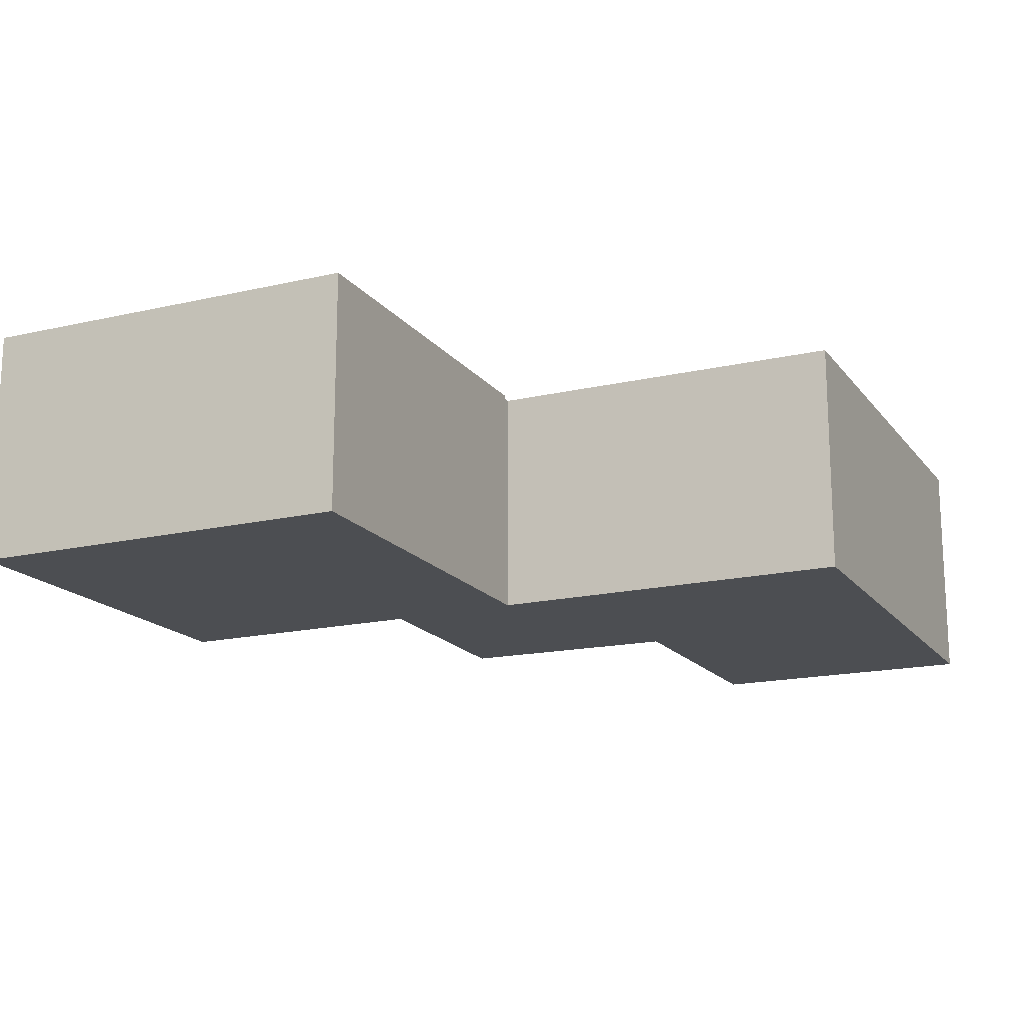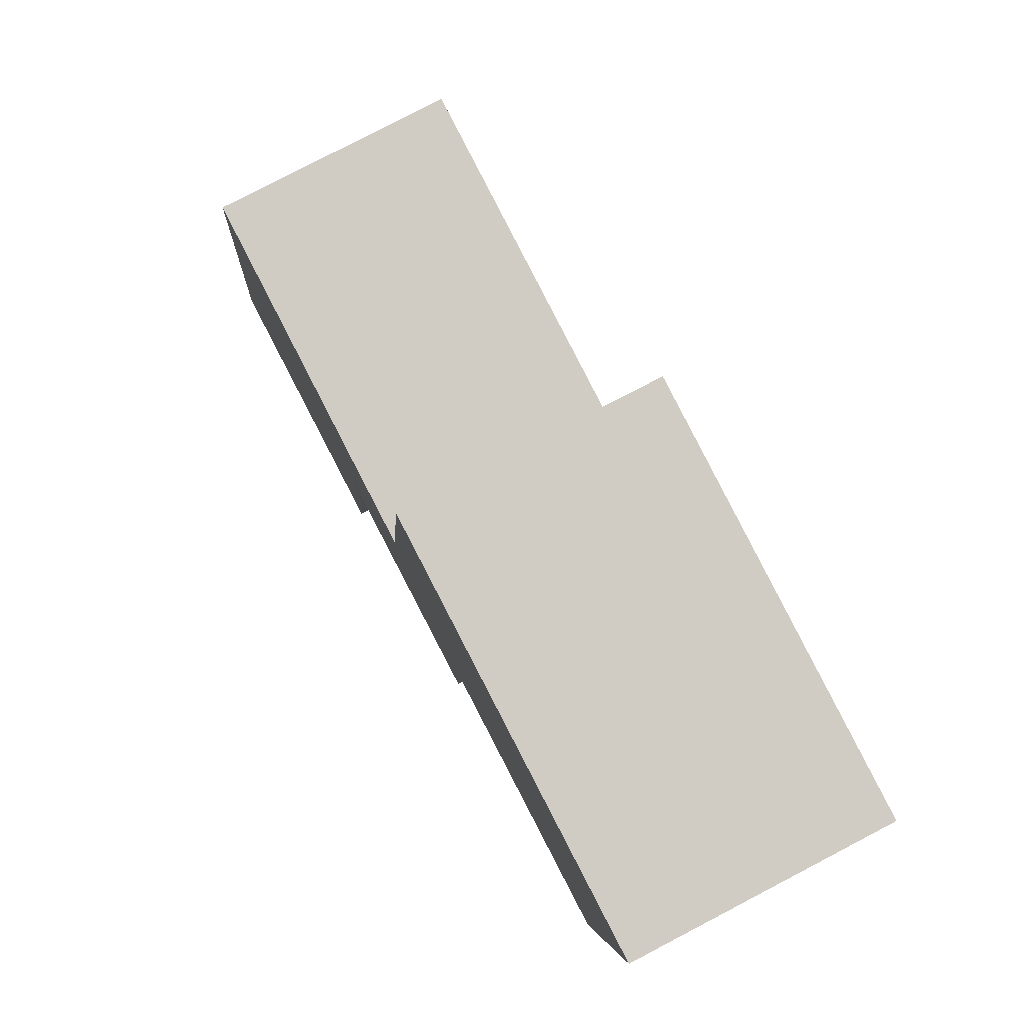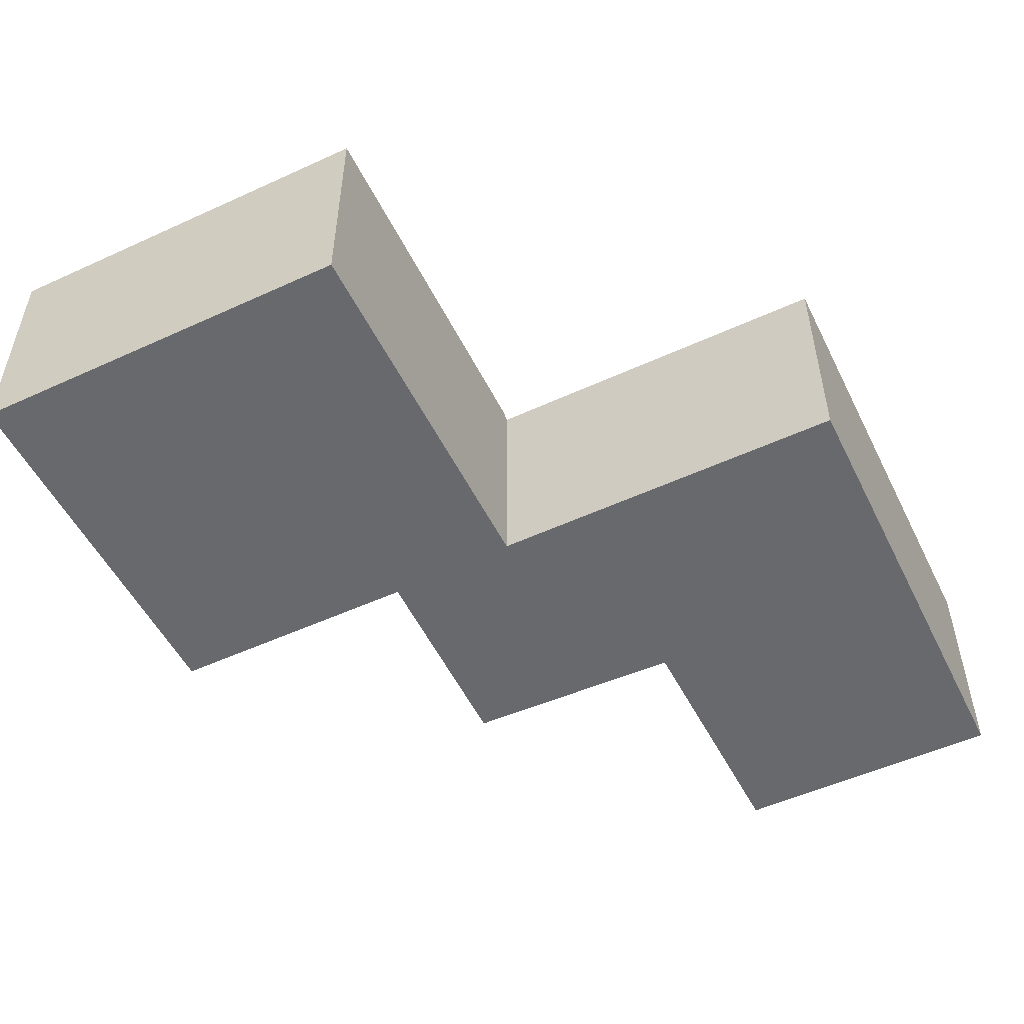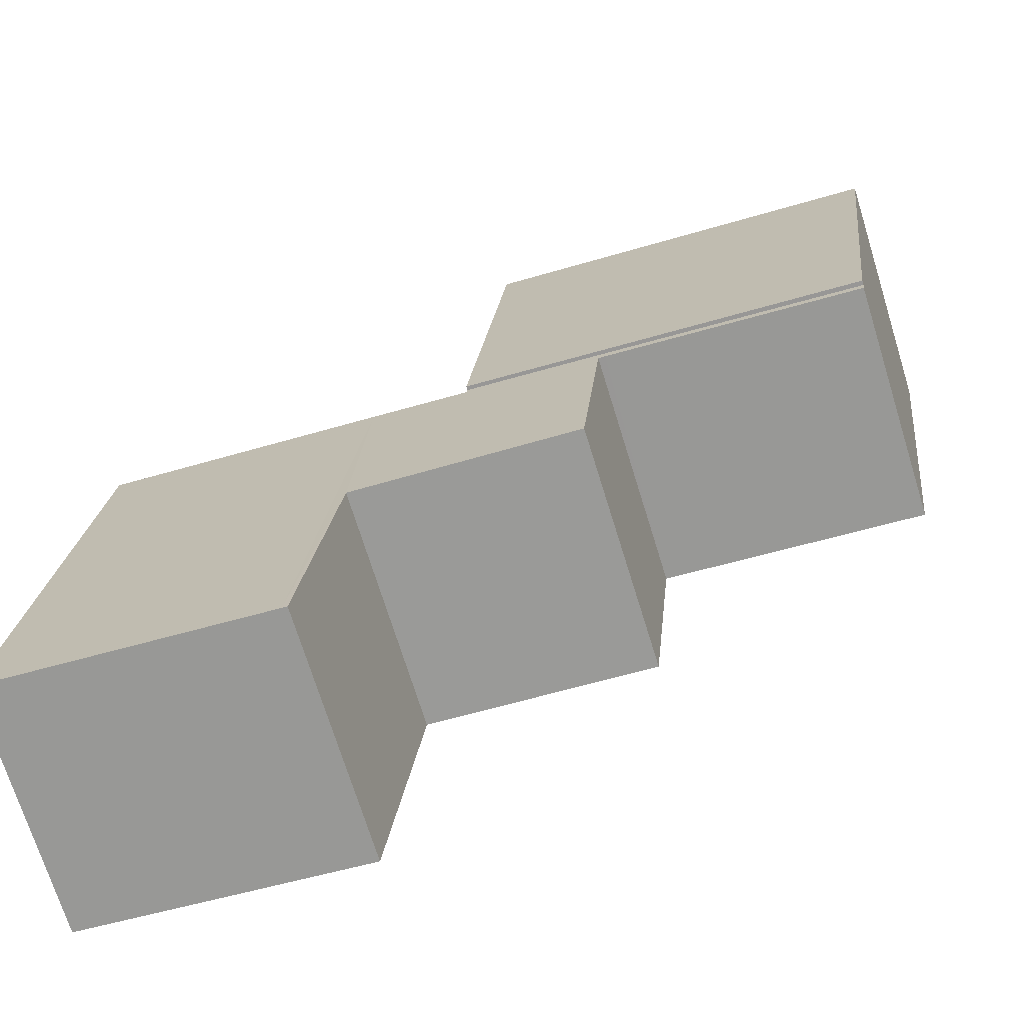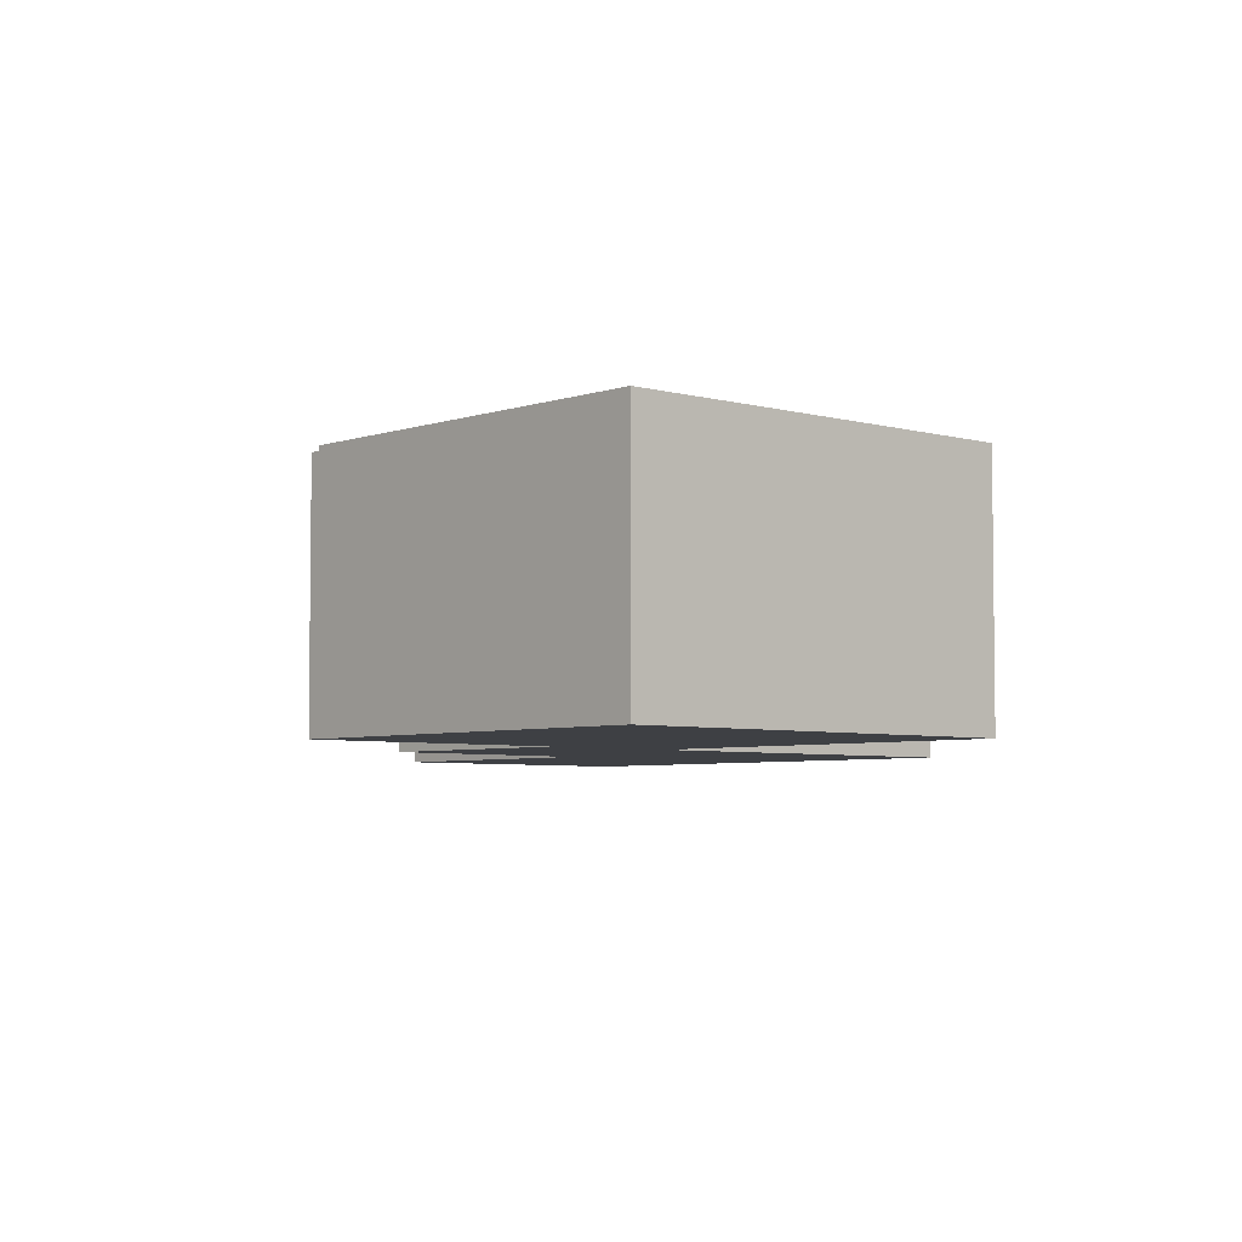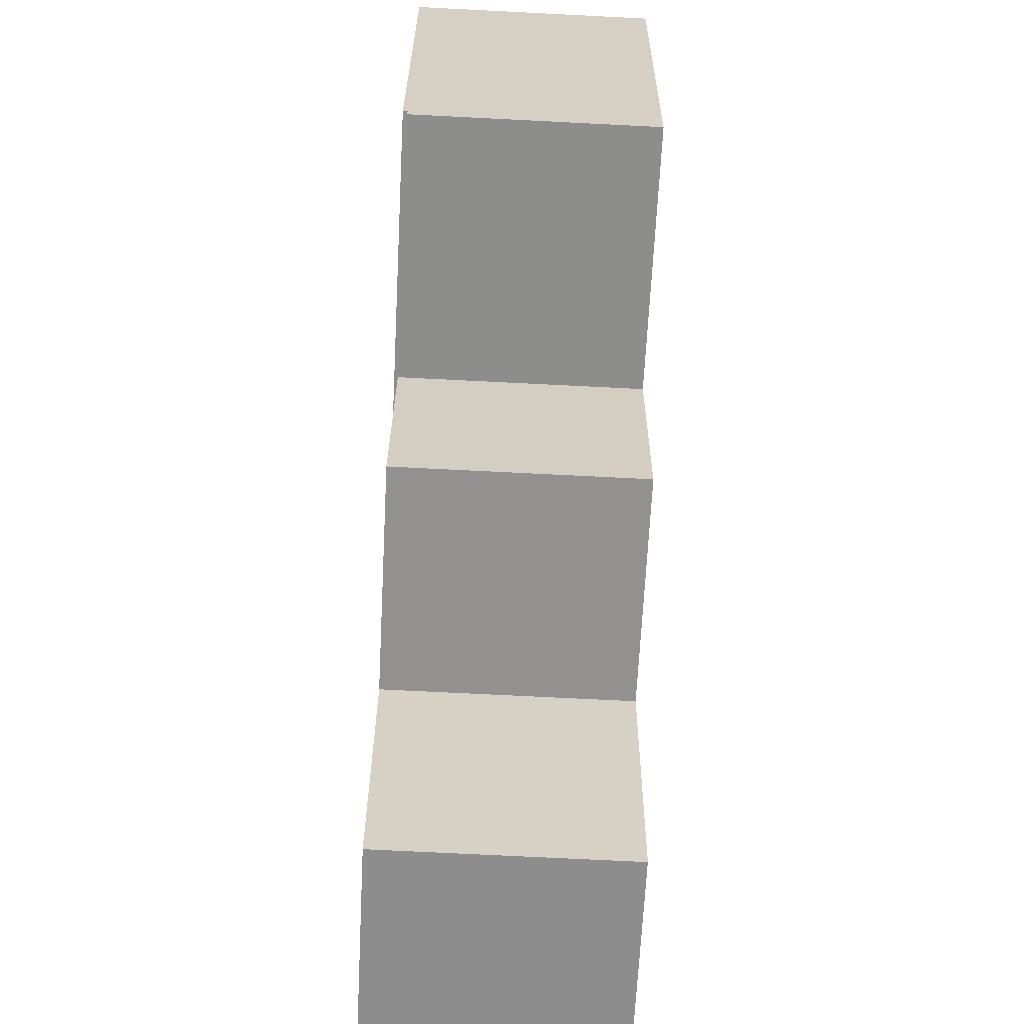
<metadata>
{"format":"obj","ext":"obj","renderer":"f3d","projection":"perspective","resolution":1024,"background":"white","views":[{"elev":-17.0,"azim":18.8,"up":"+Y"},{"elev":79.1,"azim":-117.6,"up":"+Z"},{"elev":-52.7,"azim":19.9,"up":"+Y"},{"elev":-71.3,"azim":-162.8,"up":"+Z"},{"elev":-4.7,"azim":-48.7,"up":"+Y"},{"elev":-70.8,"azim":-92.9,"up":"+Z"}]}
</metadata>
<code>
v  0 3.78 2.315e-16
v  4.666 3.78 -5.495
v  0.697 3.78 -5.937
v  6.873 3.78 -5.249
v  6.238 3.78 0.695
v  0 0 0
v  6.238 -4.256e-17 0.695
v  6.873 3.214e-16 -5.249
v  0.697 3.635e-16 -5.937
v  4.666 3.365e-16 -5.495
v  0.697 3.71 -5.937
v  4.685 3.72 -5.658
v  0.715 3.71 -6.094
v  4.666 3.72 -5.495
v  4.793 3.72 -5.646
v  6.873 3.72 -5.249
v  6.884 3.72 -5.348
v  8.605 3.72 -8.729
v  5.114 3.72 -9.013
v  8.393 3.72 -5.176
v  9.187 3.71 -12.79
v  13.45 3.71 -12.33
v  12.65 3.71 -4.692
v  8.611 3.72 -8.781
v  9.105 3.71 -12.8
v  12.65 2.873e-16 -4.692
v  8.393 3.169e-16 -5.176
v  6.884 3.275e-16 -5.348
v  13.45 7.552e-16 -12.33
v  9.187 7.83e-16 -12.79
v  9.105 7.836e-16 -12.8
v  8.605 5.345e-16 -8.729
v  5.114 5.519e-16 -9.013
v  4.793 3.457e-16 -5.646
v  0.715 3.732e-16 -6.094
v  4.685 3.465e-16 -5.658
v  8.611 5.377e-16 -8.781
g defaultobject
f 1 2 3
f 2 1 4
f 4 1 5
f 6 5 1
f 5 6 7
f 7 4 5
f 4 7 8
f 8 2 4
f 2 8 3
f 3 8 9
f 9 8 10
f 9 1 3
f 1 9 6
f 9 7 6
f 7 9 8
f 8 9 10
f 11 12 13
f 12 11 14
f 12 14 15
f 15 14 16
f 15 16 17
f 15 18 19
f 18 15 17
f 18 17 20
f 18 20 21
f 21 20 22
f 22 20 23
f 24 21 25
f 21 24 18
f 20 26 23
f 26 20 17
f 26 17 27
f 27 17 28
f 9 14 11
f 14 9 10
f 14 10 16
f 16 10 8
f 26 22 23
f 22 26 29
f 8 17 16
f 17 8 28
f 29 21 22
f 21 29 30
f 21 30 25
f 25 30 31
f 32 19 18
f 19 32 33
f 34 12 15
f 12 34 13
f 13 34 35
f 35 34 36
f 31 24 25
f 24 31 37
f 24 37 18
f 18 37 32
f 33 15 19
f 15 33 34
f 35 11 13
f 11 35 9
f 35 10 9
f 10 35 36
f 10 36 8
f 8 36 34
f 8 34 33
f 8 33 28
f 28 33 27
f 27 33 26
f 26 33 32
f 26 32 29
f 29 32 37
f 29 37 30
f 30 37 31

</code>
